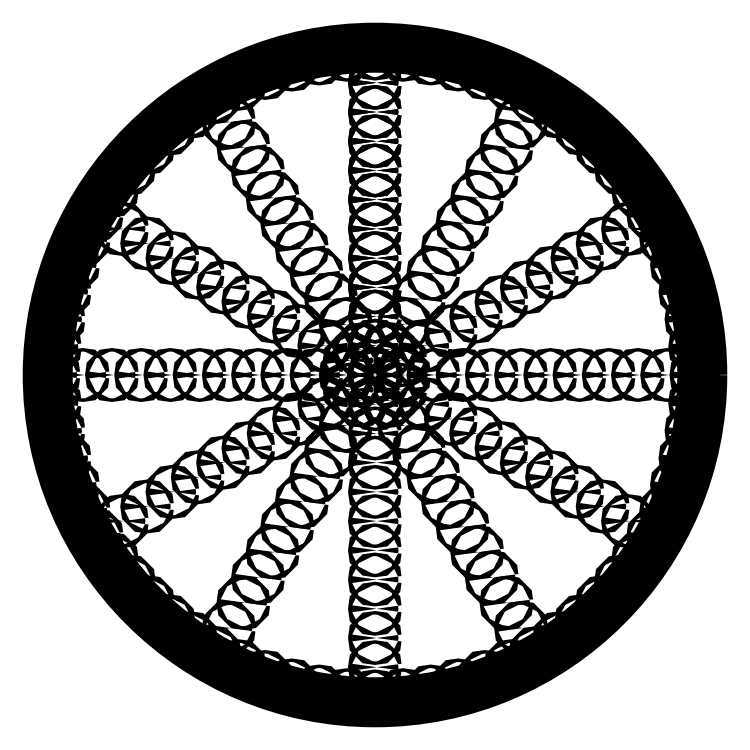
<metadata>
{"format":"dxf","ext":"dxf","renderer":"ezdxf+matplotlib","layout":"modelspace","background":"white","min_lineweight":24,"dpi":150}
</metadata>
<code>
0
SECTION
2
ENTITIES
0
INSERT
2
ARRAY002
8
0
10
0
20
0
30
0
0
CIRCLE
8
0
10
0
20
0
30
0
40
280
0
INSERT
2
ARRAY
8
0
10
0
20
0
30
0
0
CIRCLE
8
0
10
0
20
0
30
0
40
2.5
0
INSERT
2
ARRAY001
8
0
10
0
20
0
30
0
0
ENDSEC
0
EOF

</code>
